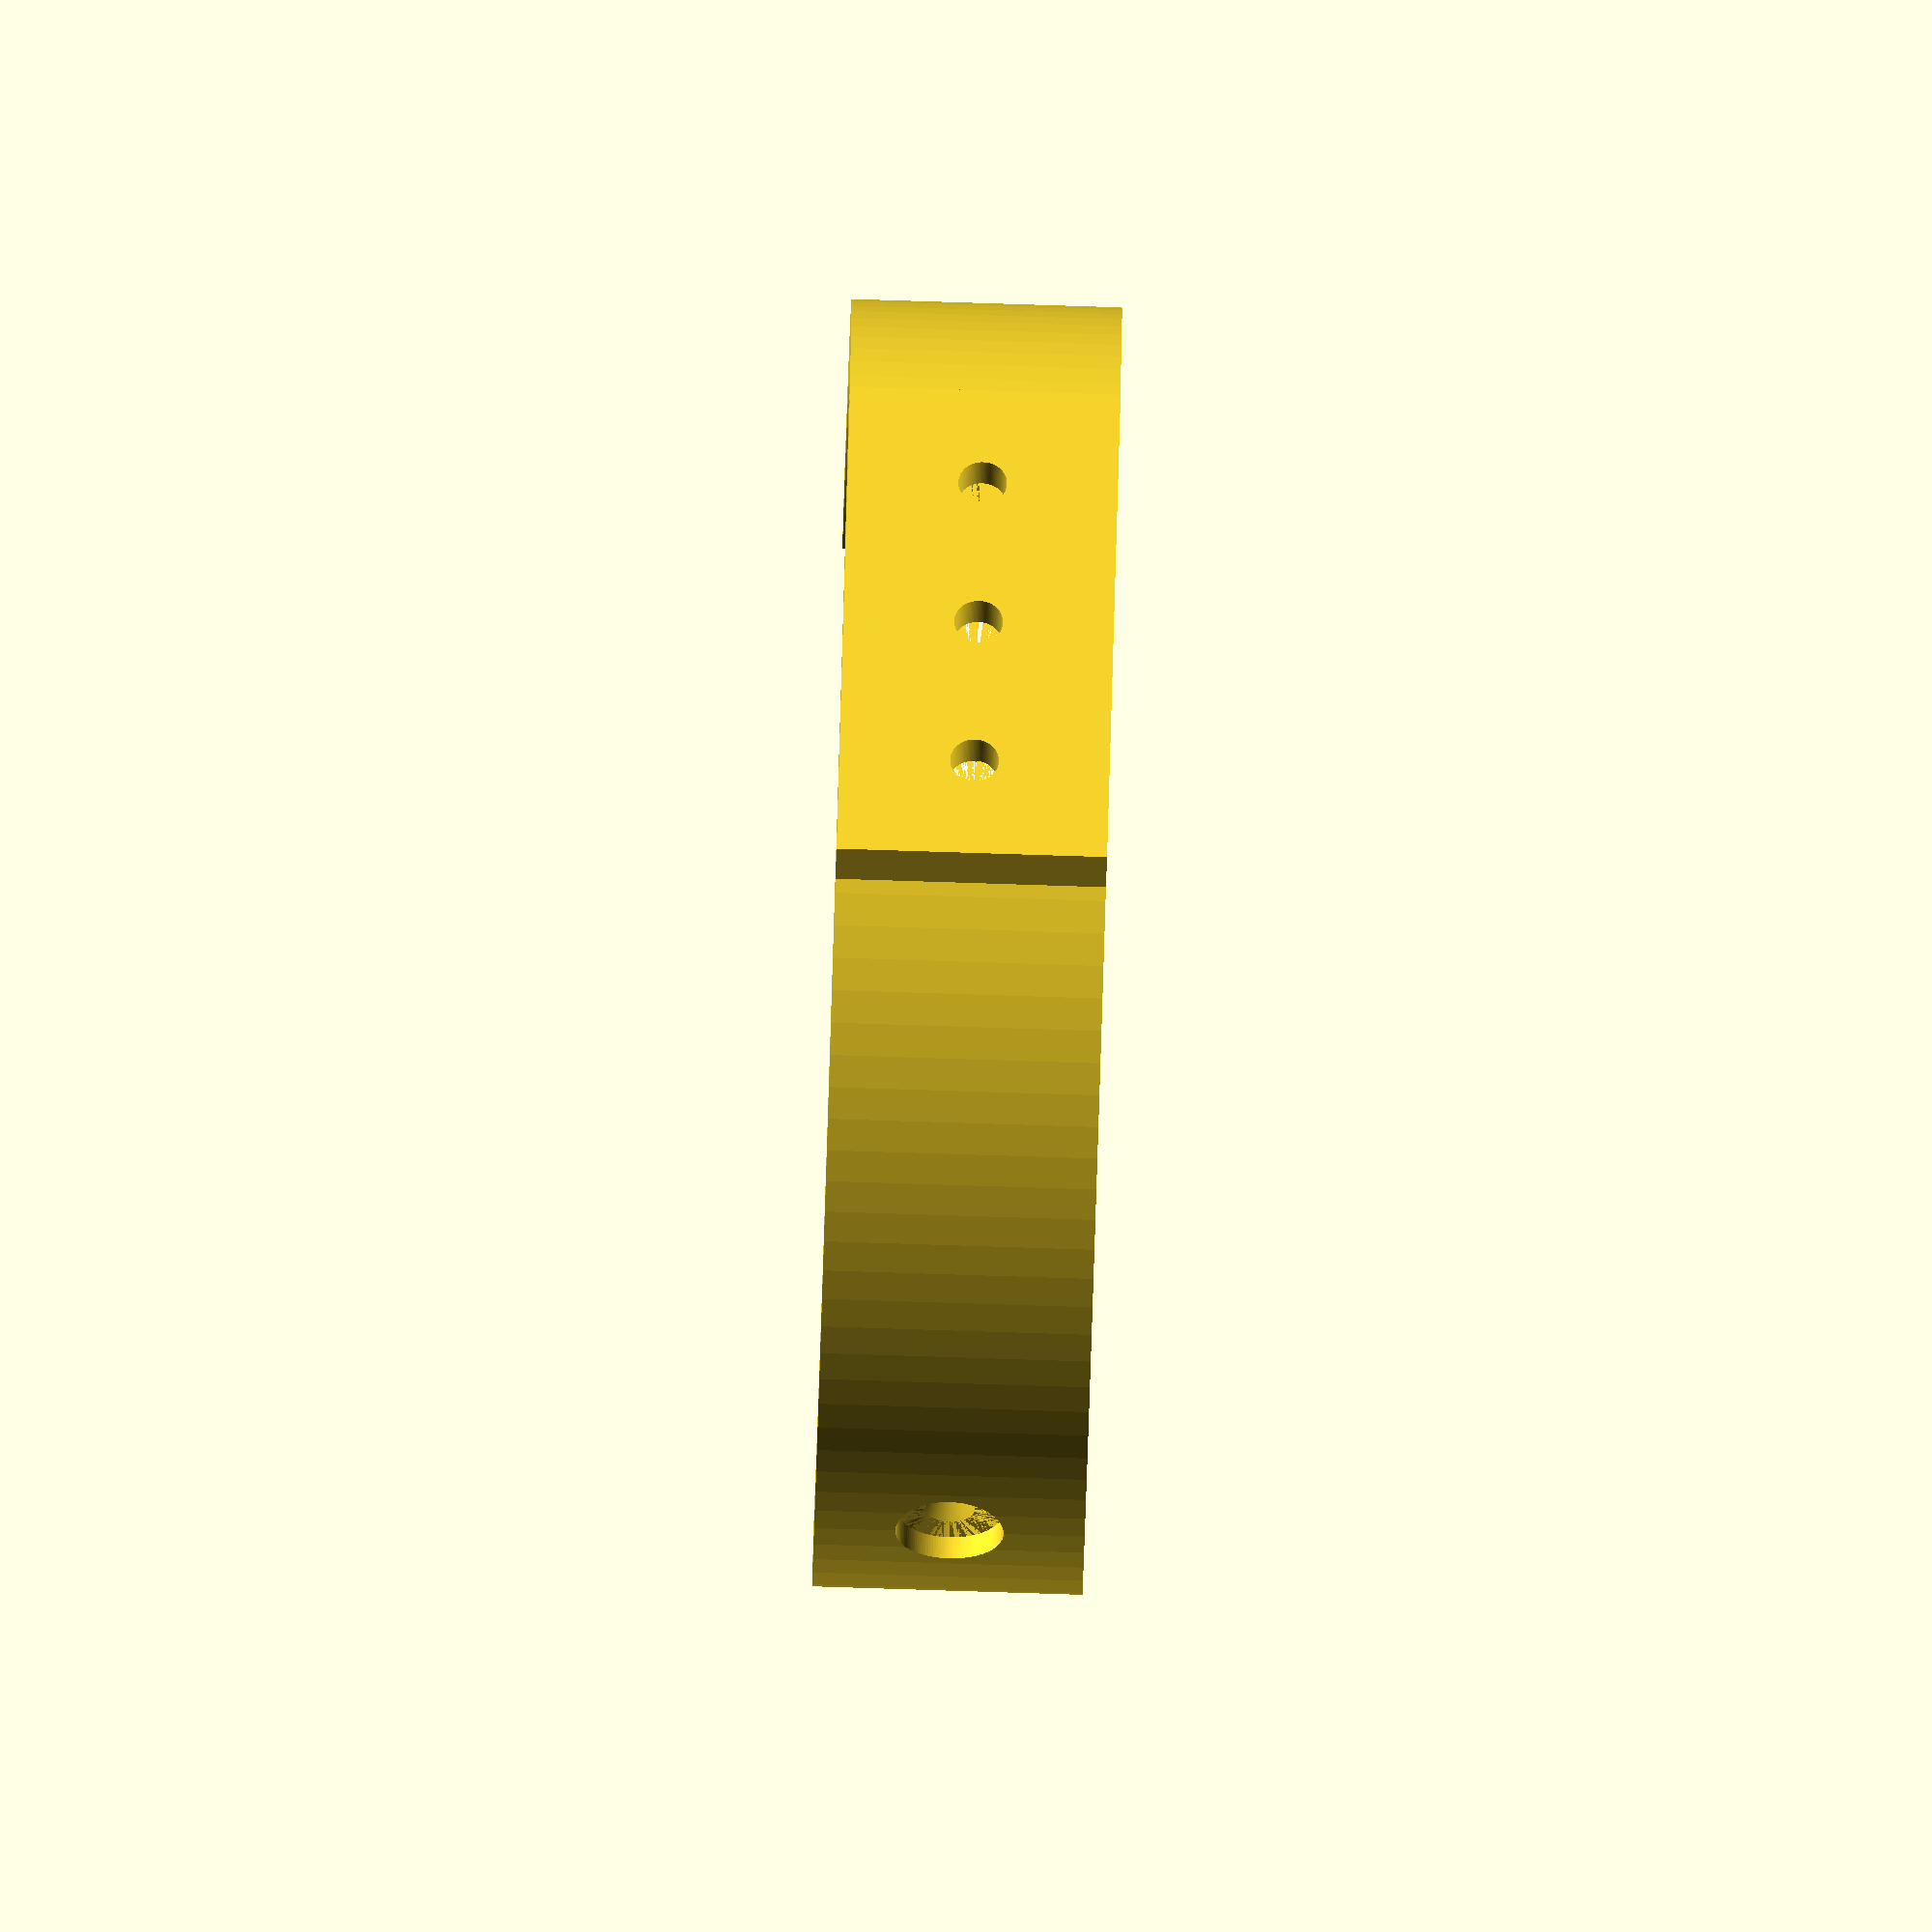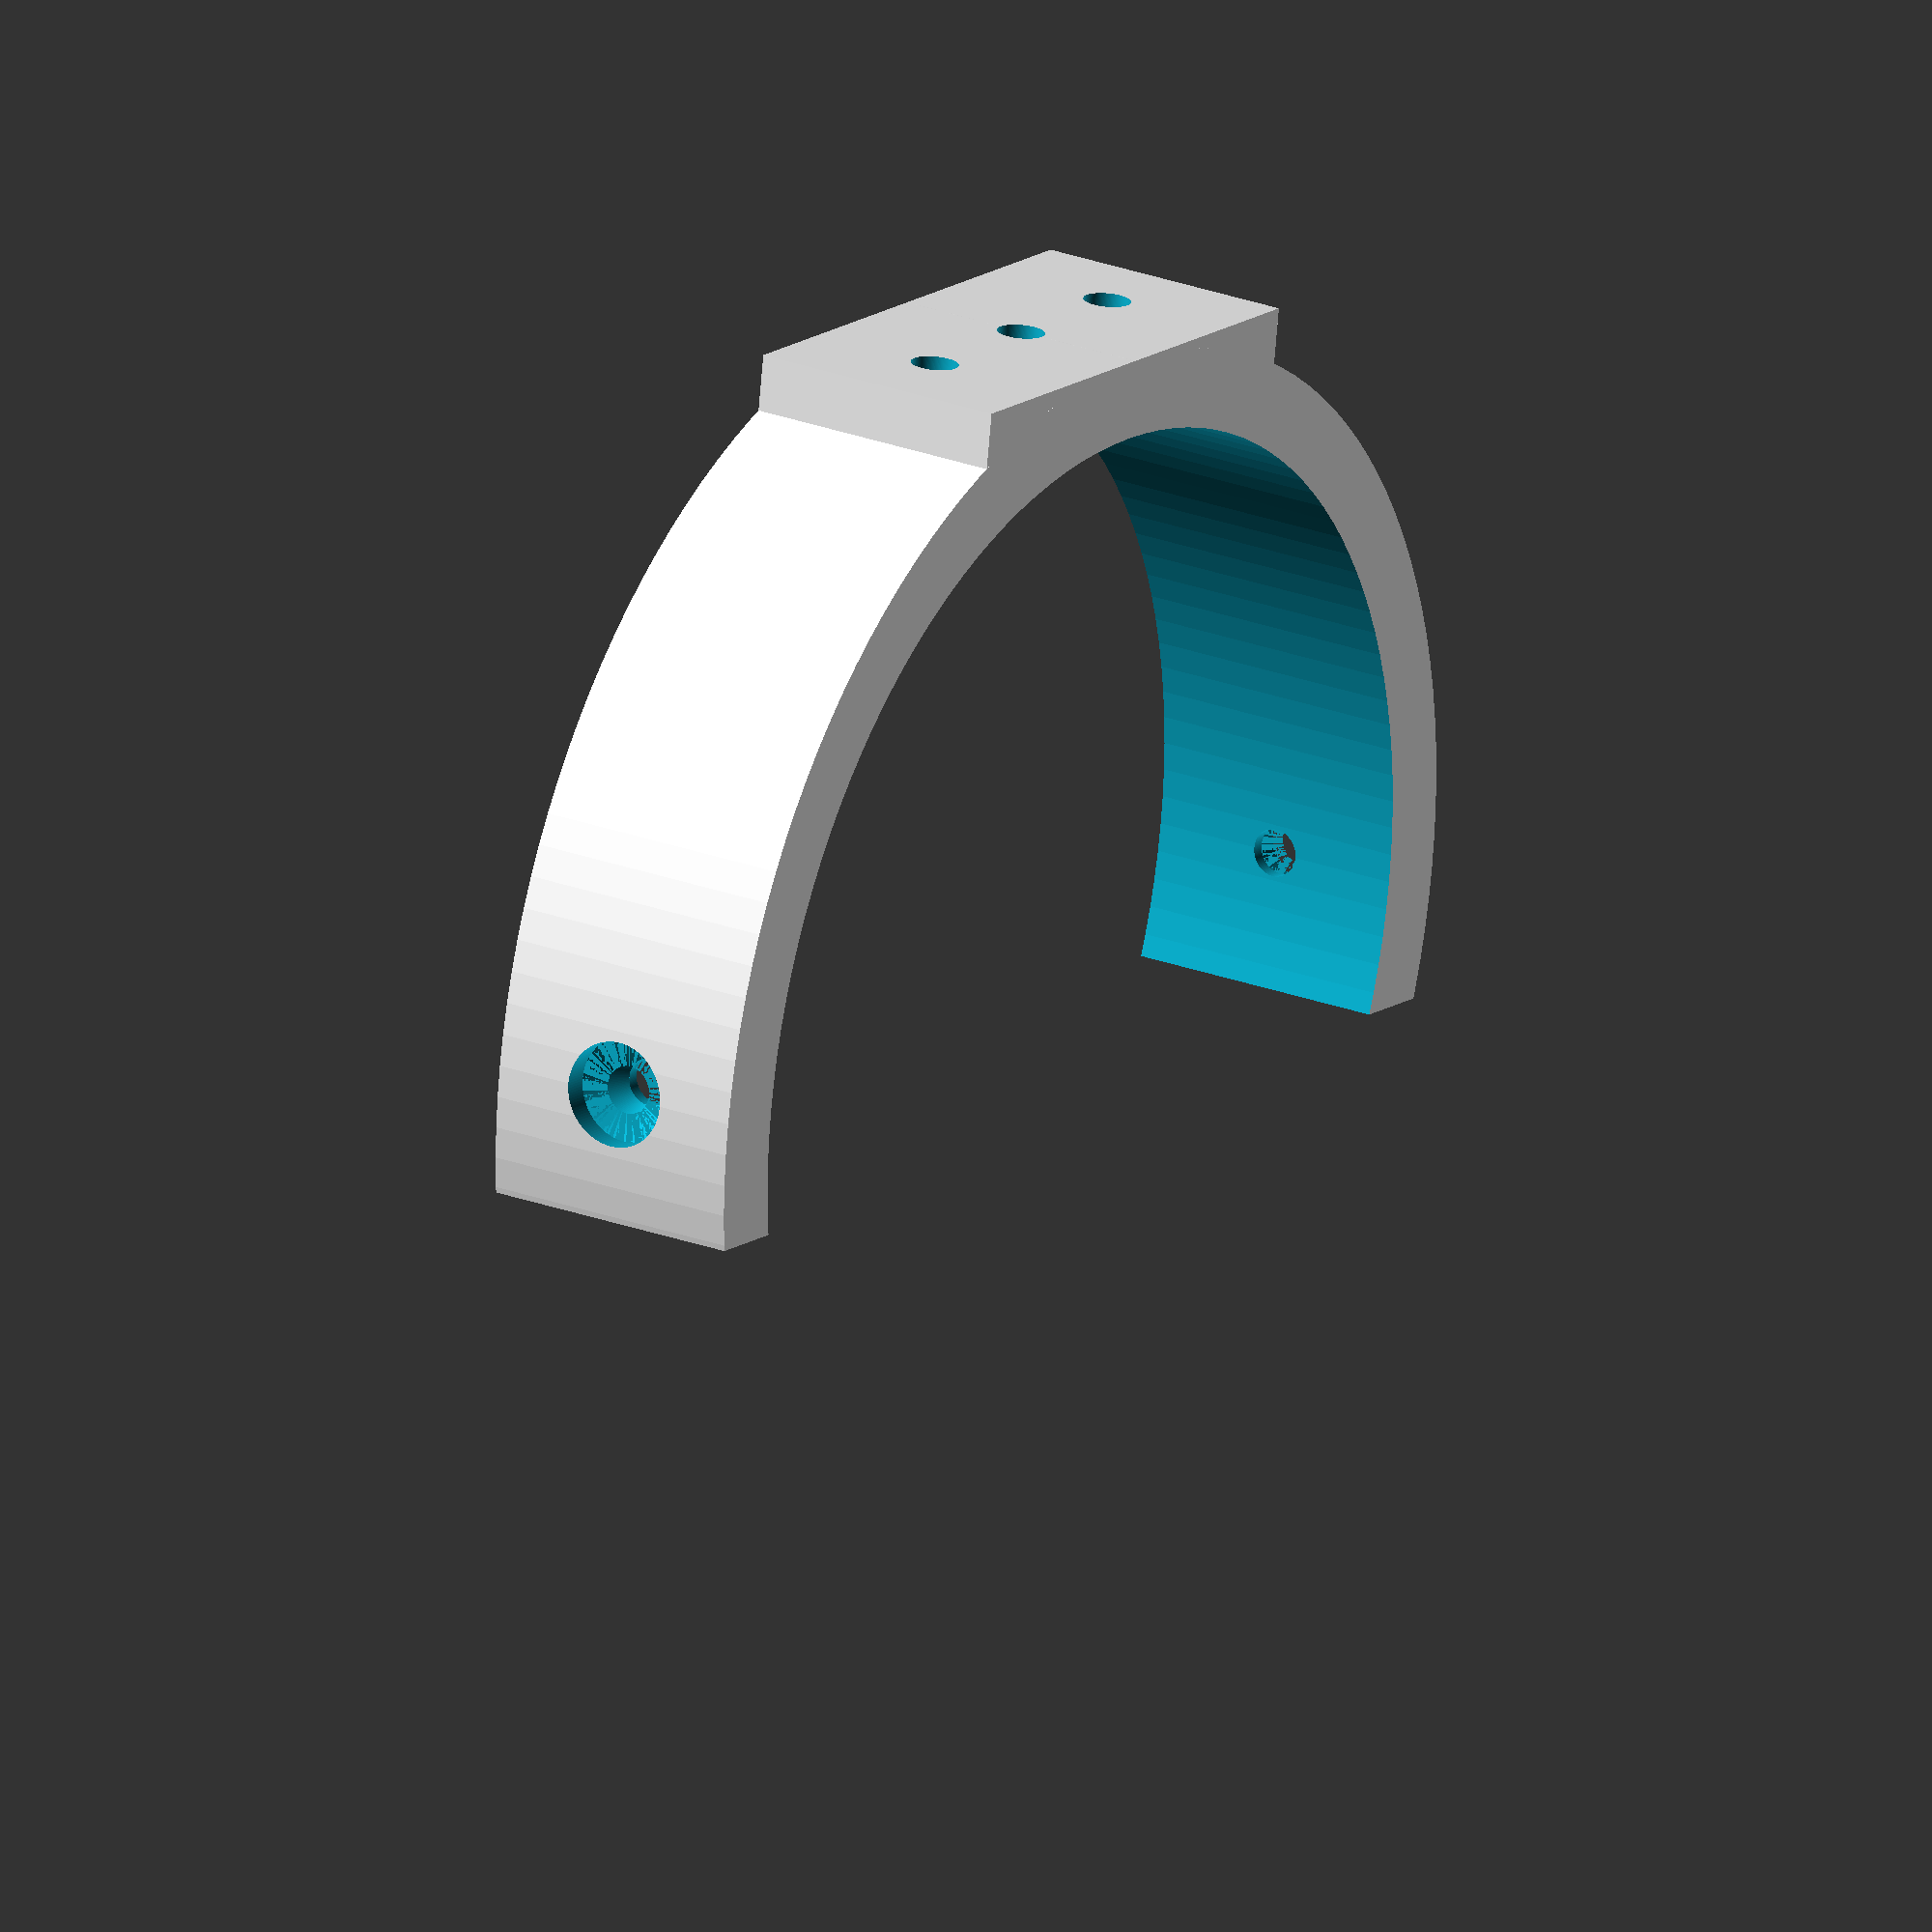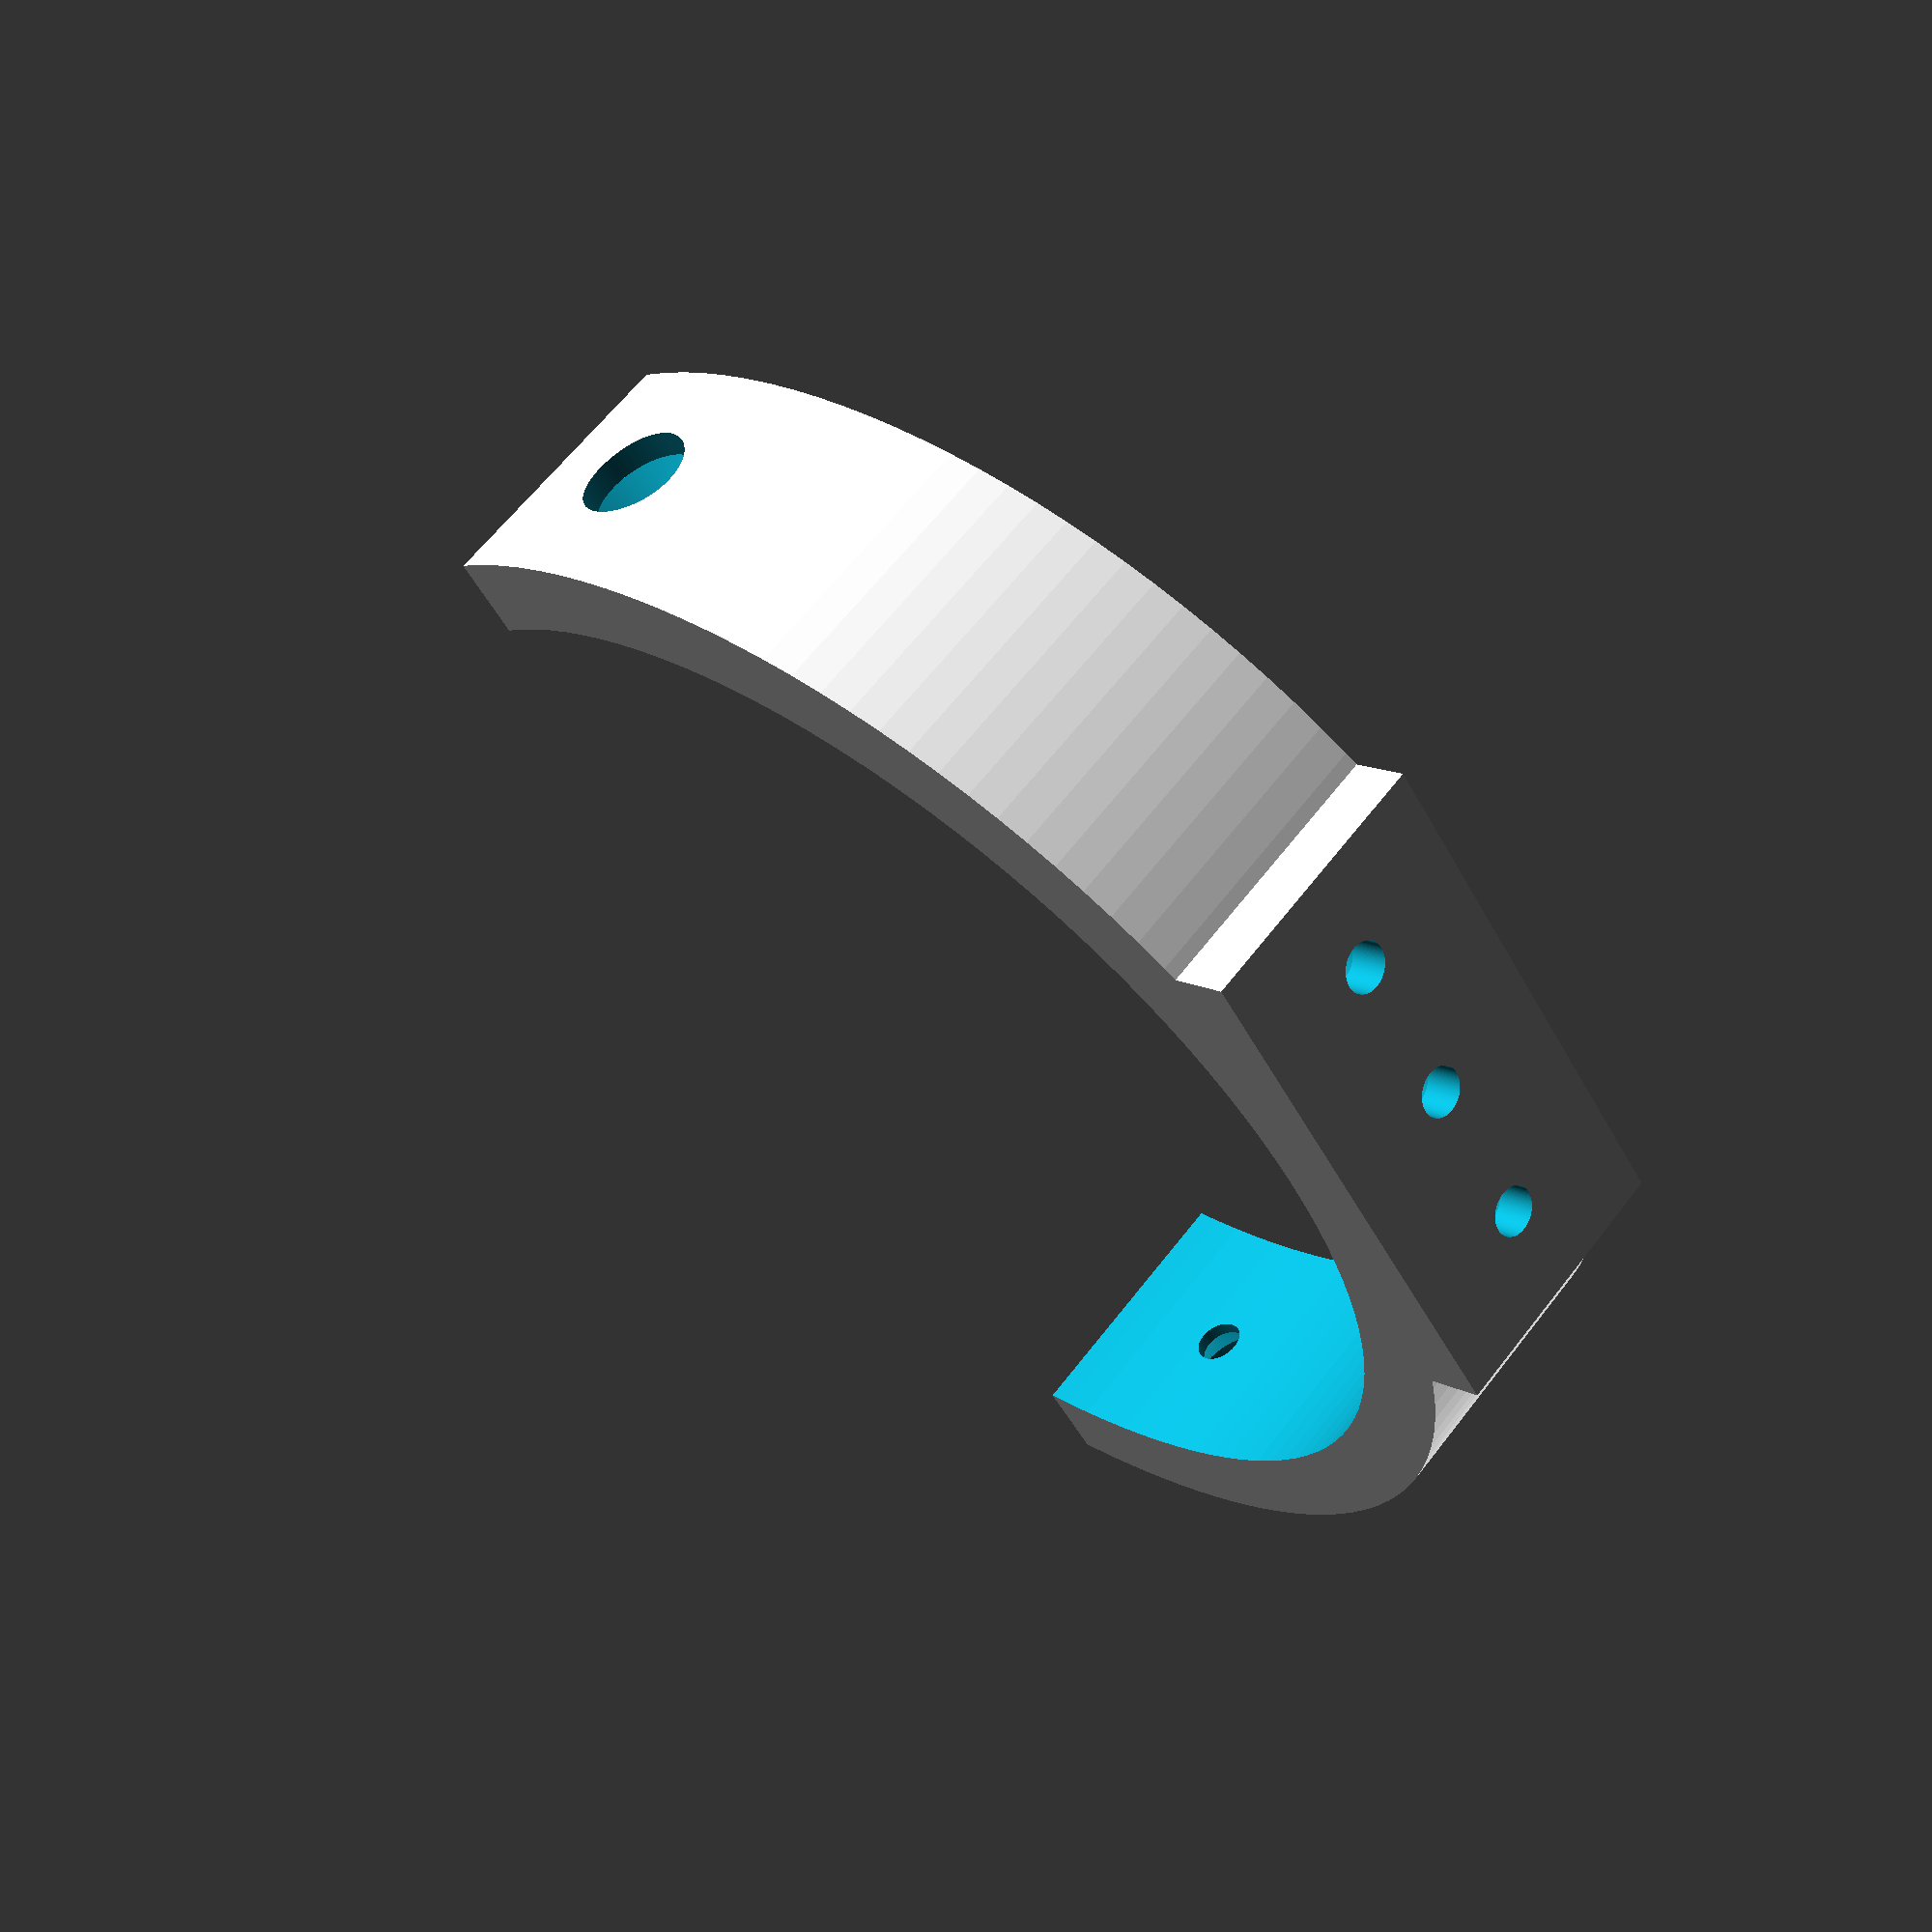
<openscad>
$fn=128;
thickness=6;
height=20;
diameter_pole = 86;

difference(){
    union(){
        translate([-20, diameter_pole/2+1, 0])
        cube([40, 5, height]);

        difference(){
            cylinder(r=diameter_pole/2+thickness, h=height);
            translate([0,0,-.5])
            cylinder(r=diameter_pole/2, h=height+1);
            
            translate([-diameter_pole/2-5, -diameter_pole/2-20,-.5])
            cube([diameter_pole+10, diameter_pole/2+10, height+1]);
        }
    }
    

    
    // screw holes plate
    for(x = [-12:12:12]){
        translate([x,diameter_pole/2+5.001,height/2]){
            rotate([90,0,0]){
                translate([0,0,-10])
                cylinder(r=1.8, h=20);
                
                translate([0,0,2])
                cylinder(r1=1.8,r2=4, h=3);
                
                translate([0,0,4.999])
                cylinder(r=4, h=5);
            }
        }
    }
    
    // screw holes side
    translate([diameter_pole/2-1,0,height/2]){
            rotate([0,90,0]){
                cylinder(r=1.8, h=20);
                
                translate([0,0,2])
                cylinder(r1=1.8,r2=4, h=3);
                
                translate([0,0,4.999])
                cylinder(r=4, h=5);
            }
        }    
        
    // screw holes side
    translate([-diameter_pole/2+1,0,height/2]){
            rotate([0,270,0]){
                cylinder(r=1.8, h=20);
                
                translate([0,0,2])
                cylinder(r1=1.8,r2=4, h=3);
                
                translate([0,0,4.999])
                cylinder(r=4, h=5);
            }
        }        
    
    
}
</openscad>
<views>
elev=264.1 azim=322.8 roll=91.8 proj=o view=solid
elev=336.2 azim=351.1 roll=122.5 proj=o view=solid
elev=117.3 azim=234.2 roll=142.5 proj=p view=wireframe
</views>
